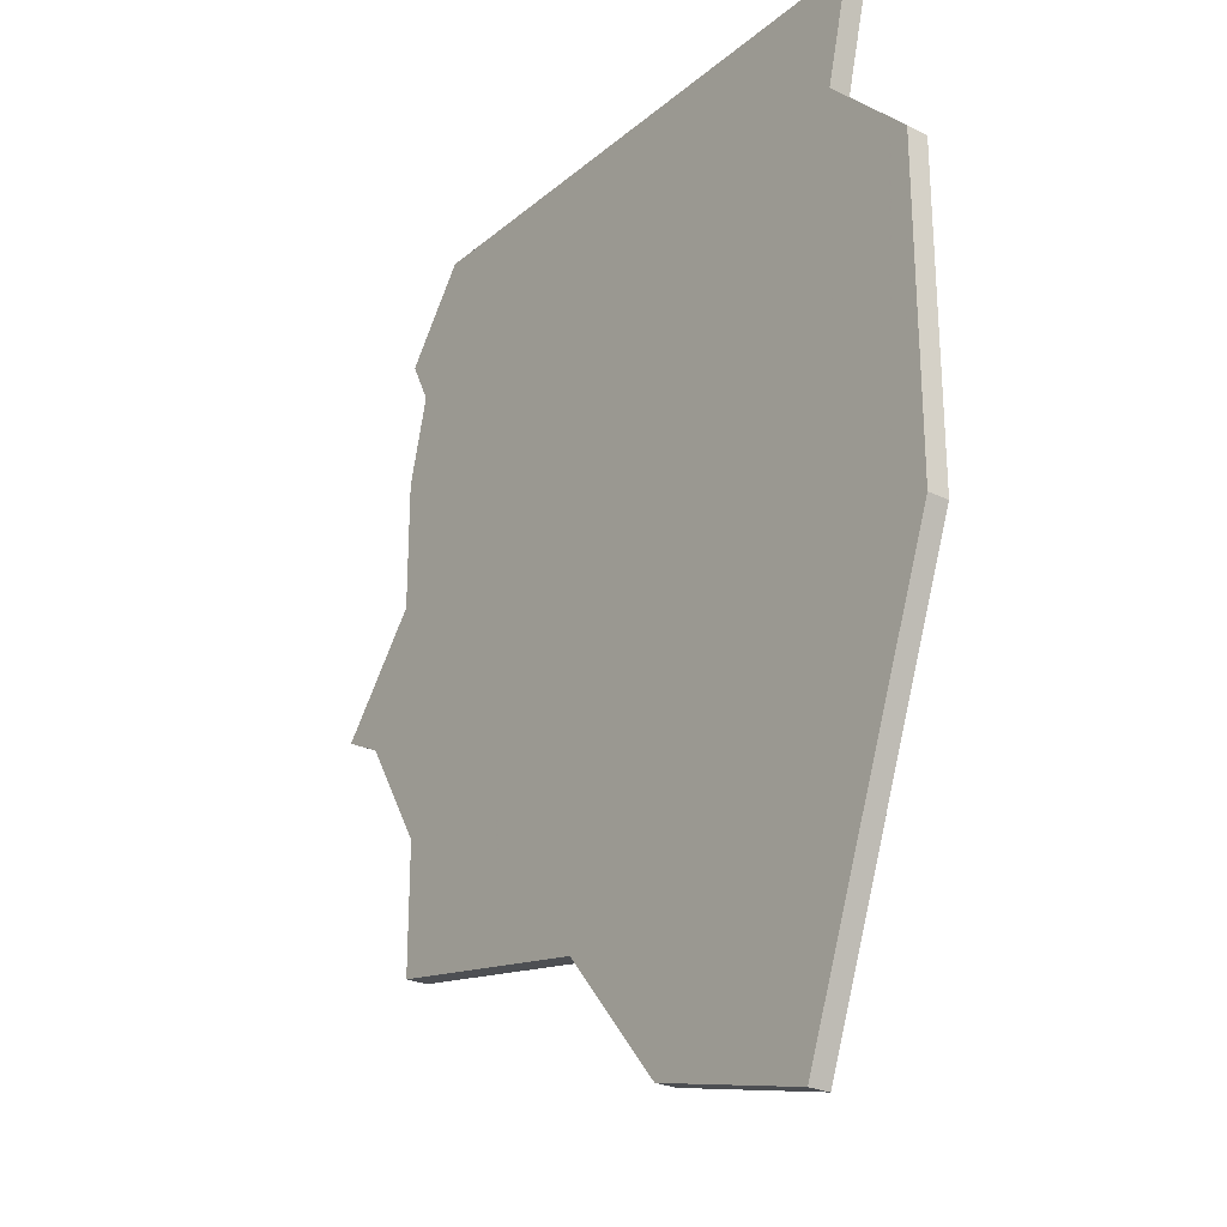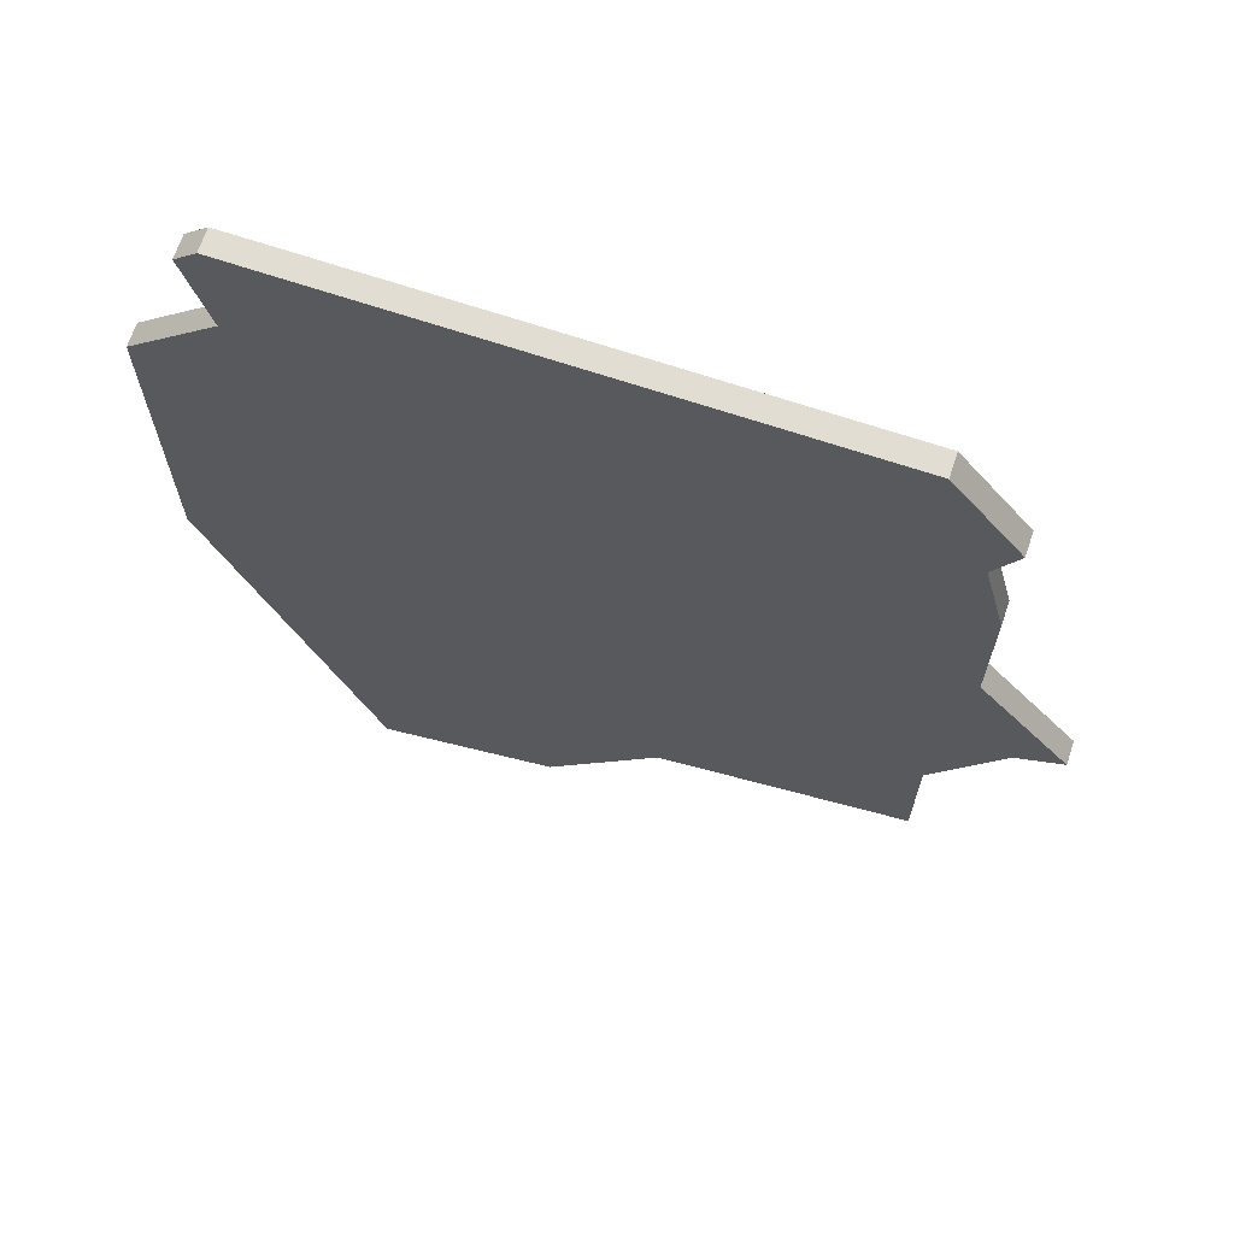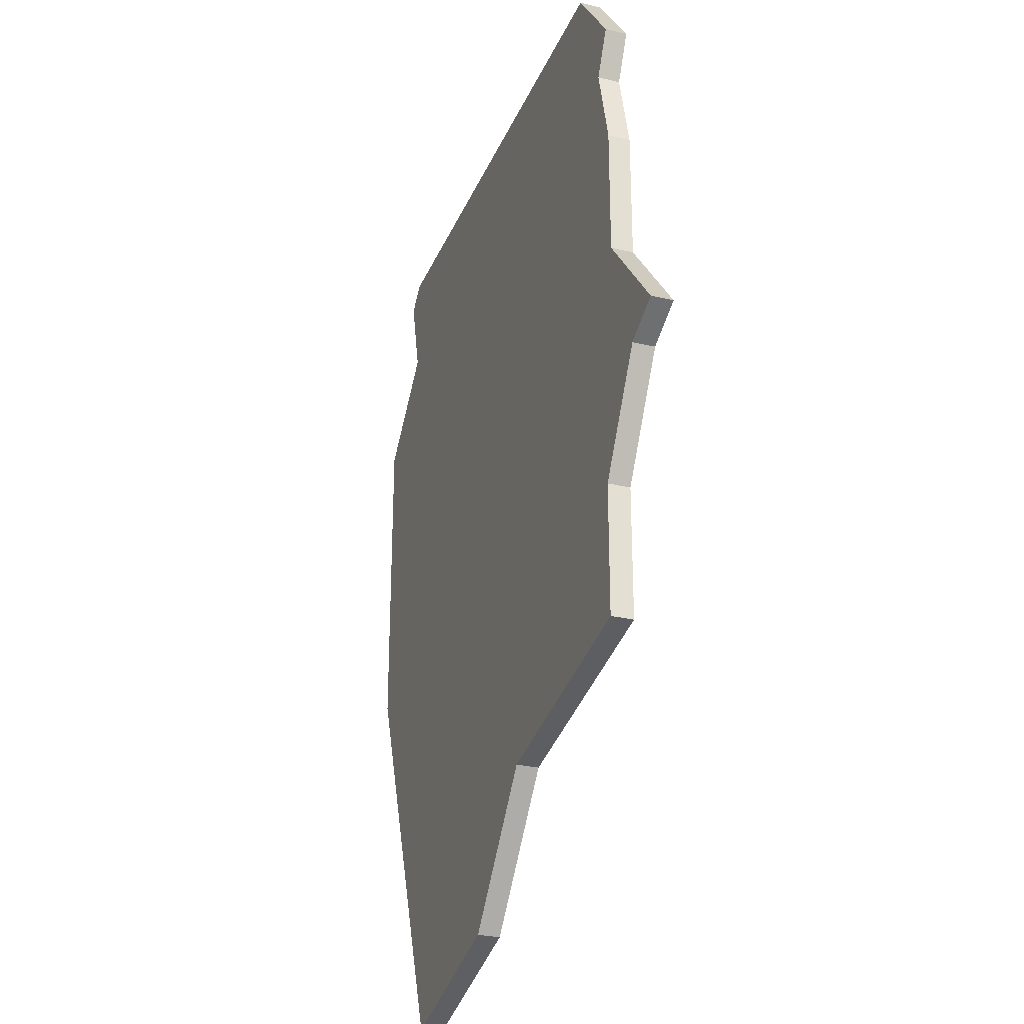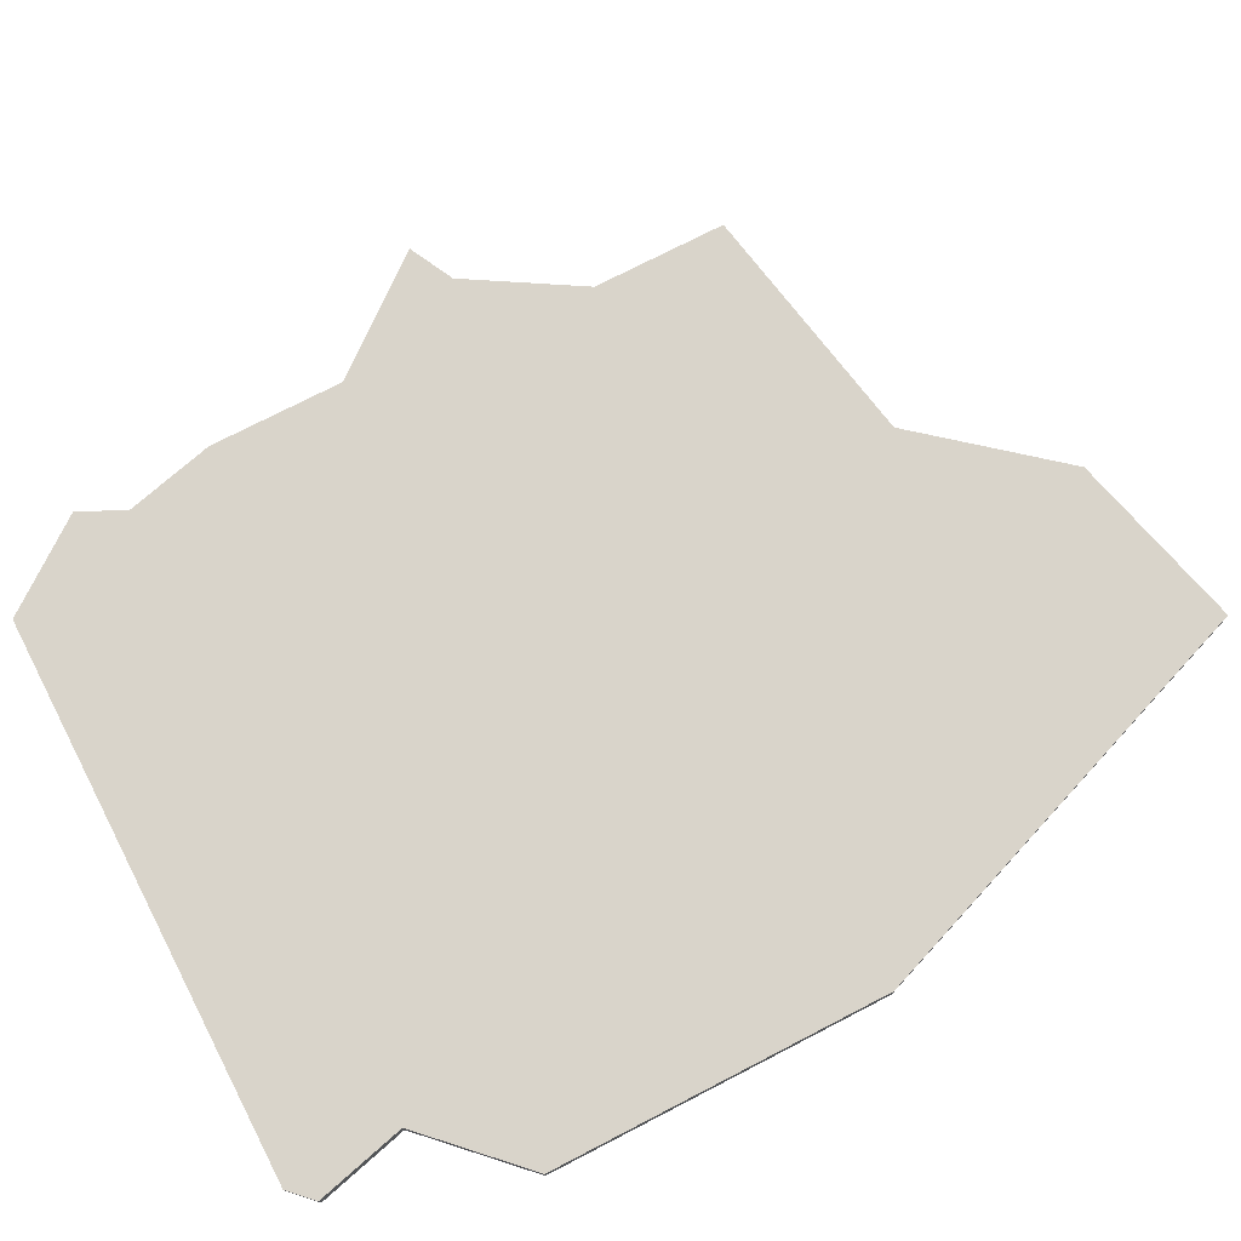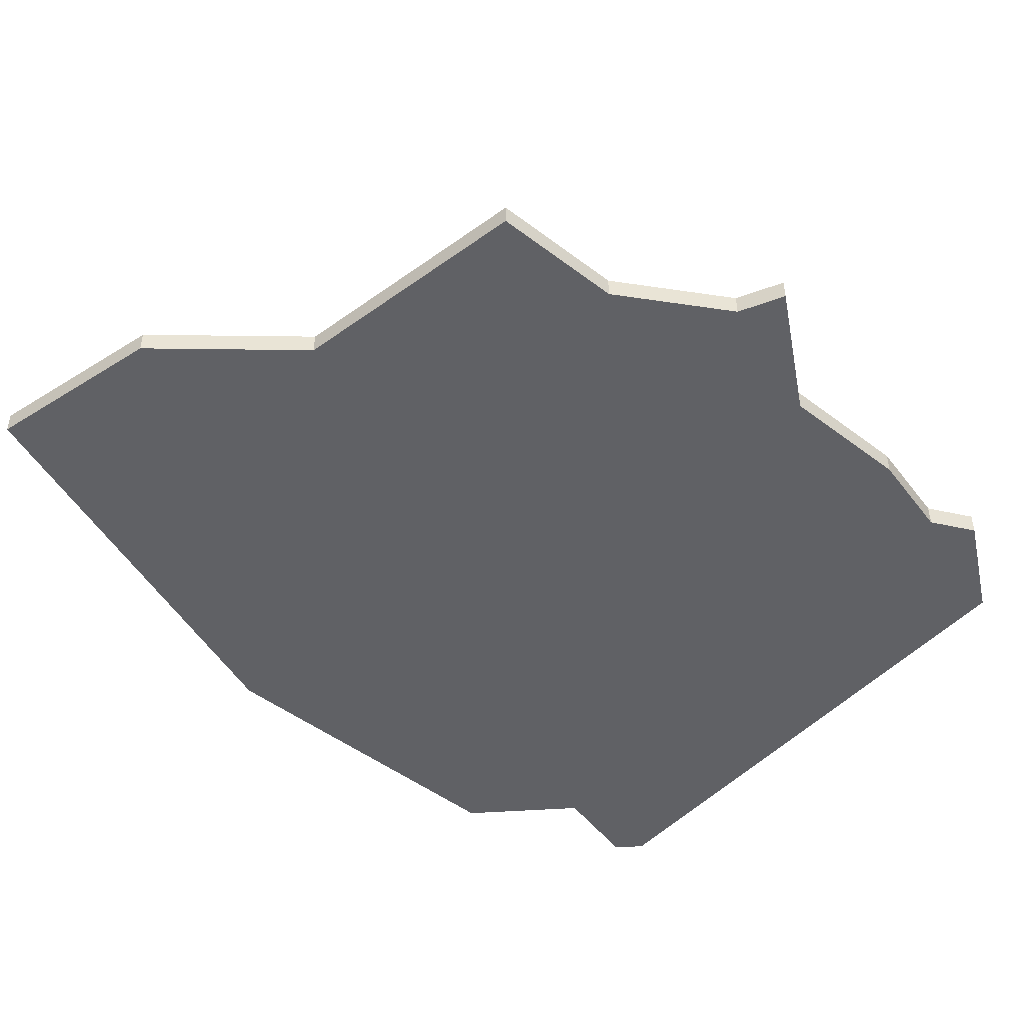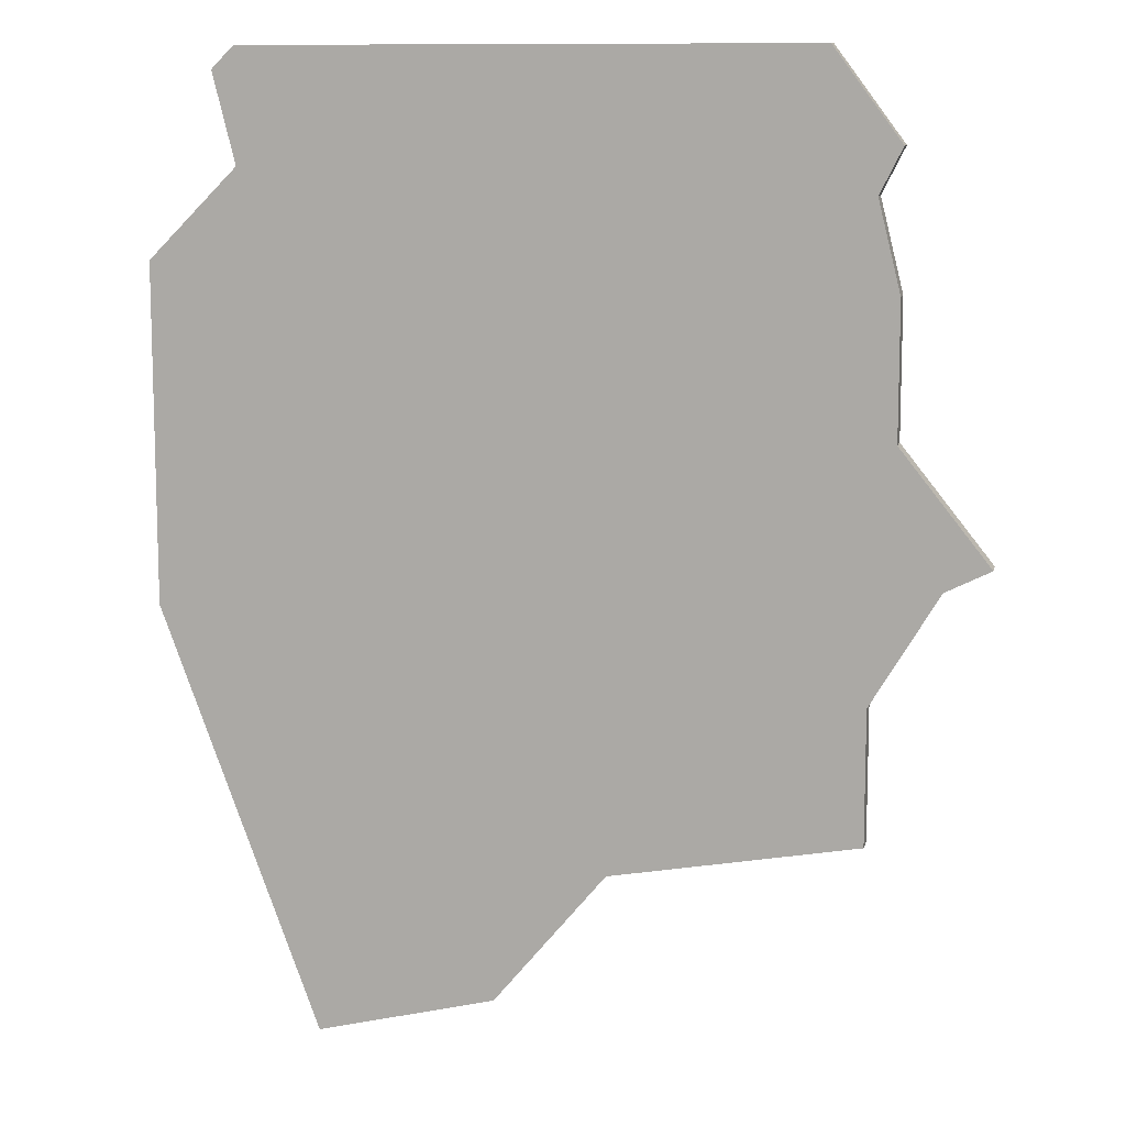
<metadata>
{"format":"obj","ext":"obj","renderer":"f3d","projection":"perspective","resolution":1024,"background":"white","views":[{"elev":-25.9,"azim":-127.6,"up":"+Y"},{"elev":68.3,"azim":18.5,"up":"+Y"},{"elev":-28.8,"azim":70.4,"up":"+Y"},{"elev":74.8,"azim":-117.3,"up":"+Z"},{"elev":-47.8,"azim":49.4,"up":"+Z"},{"elev":10.6,"azim":12.8,"up":"+Y"}]}
</metadata>
<code>
v 1234 -398 0
v 1233 -399 0
v 1234 -403 0
v 1230 -407 0
v 1230 -422 0
v 1237 -441 0
v 1245 -439 0
v 1250 -433 0
v 1261 -431 0
v 1261 -425 0
v 1264 -420 0
v 1266 -419 0
v 1262 -414 0
v 1262 -408 0
v 1261 -404 0
v 1262 -402 0
v 1259 -398 0
v 1234 -398 1
v 1233 -399 1
v 1234 -403 1
v 1230 -407 1
v 1230 -422 1
v 1237 -441 1
v 1245 -439 1
v 1250 -433 1
v 1261 -431 1
v 1261 -425 1
v 1264 -420 1
v 1266 -419 1
v 1262 -414 1
v 1262 -408 1
v 1261 -404 1
v 1262 -402 1
v 1259 -398 1
f 2 1 17
f 5 4 3
f 7 6 5
f 10 9 8
f 13 12 11
f 15 14 13
f 17 16 15
f 3 2 17
f 7 5 3
f 11 10 8
f 17 15 13
f 7 3 17
f 13 11 8
f 7 17 13
f 13 8 7
f 34 18 19
f 20 21 22
f 22 23 24
f 25 26 27
f 28 29 30
f 30 31 32
f 32 33 34
f 34 19 20
f 20 22 24
f 25 27 28
f 30 32 34
f 34 20 24
f 25 28 30
f 30 34 24
f 24 25 30
f 19 18 2
f 2 18 1
f 20 19 3
f 3 19 2
f 21 20 4
f 4 20 3
f 22 21 5
f 5 21 4
f 23 22 6
f 6 22 5
f 24 23 7
f 7 23 6
f 25 24 8
f 8 24 7
f 26 25 9
f 9 25 8
f 27 26 10
f 10 26 9
f 28 27 11
f 11 27 10
f 29 28 12
f 12 28 11
f 30 29 13
f 13 29 12
f 31 30 14
f 14 30 13
f 32 31 15
f 15 31 14
f 33 32 16
f 16 32 15
f 18 34 1
f 1 34 17
f 34 33 17
f 17 33 16

</code>
